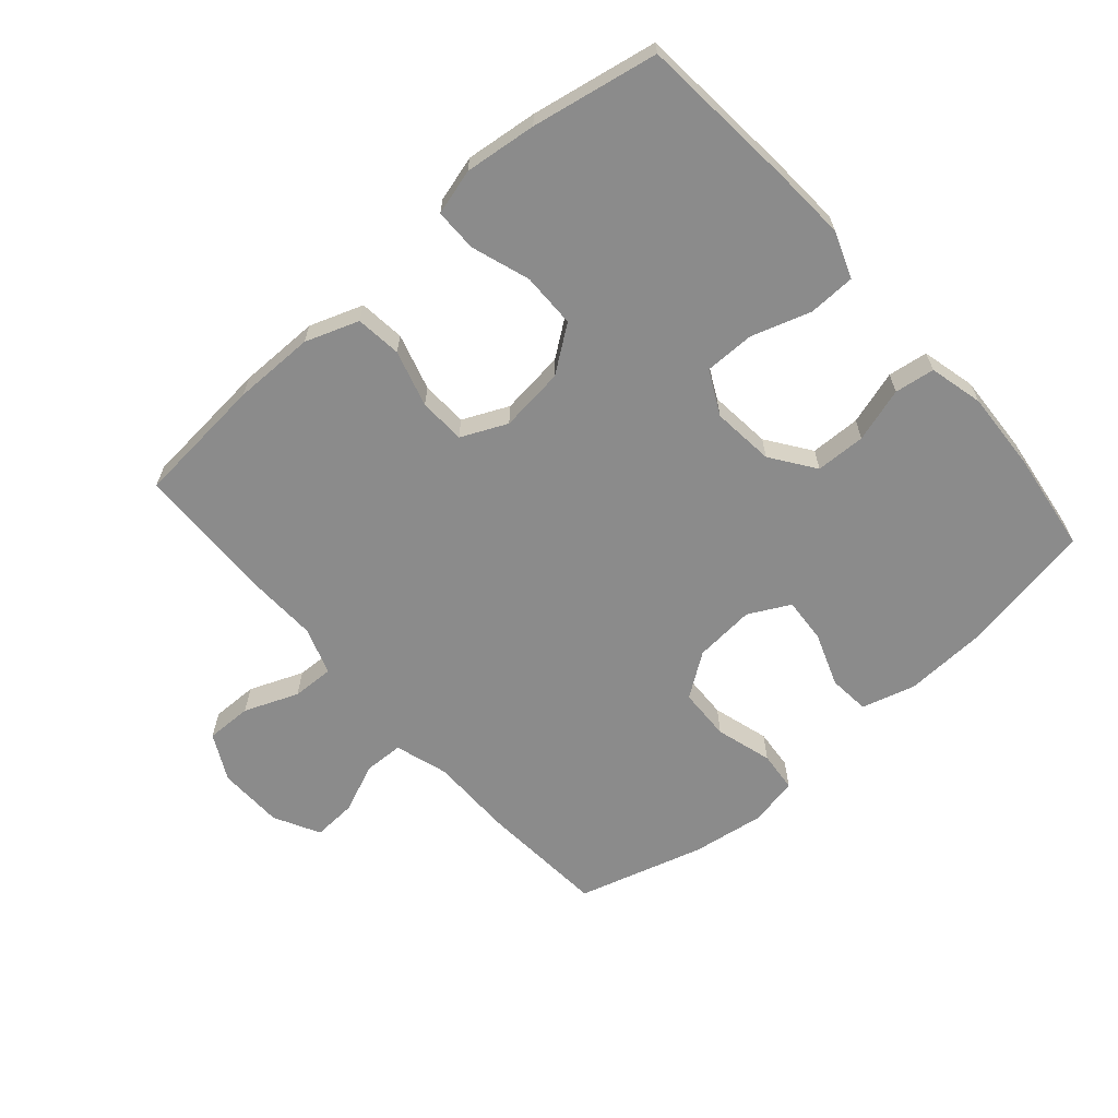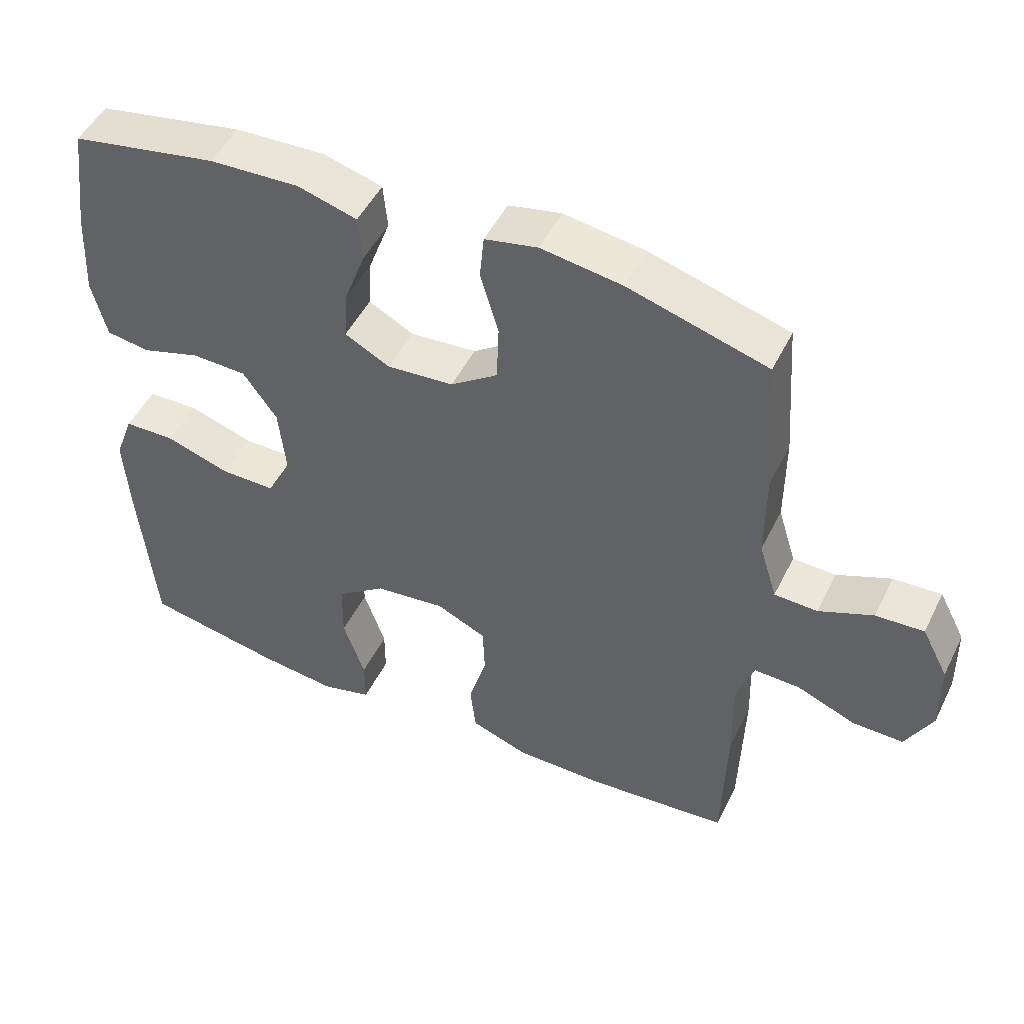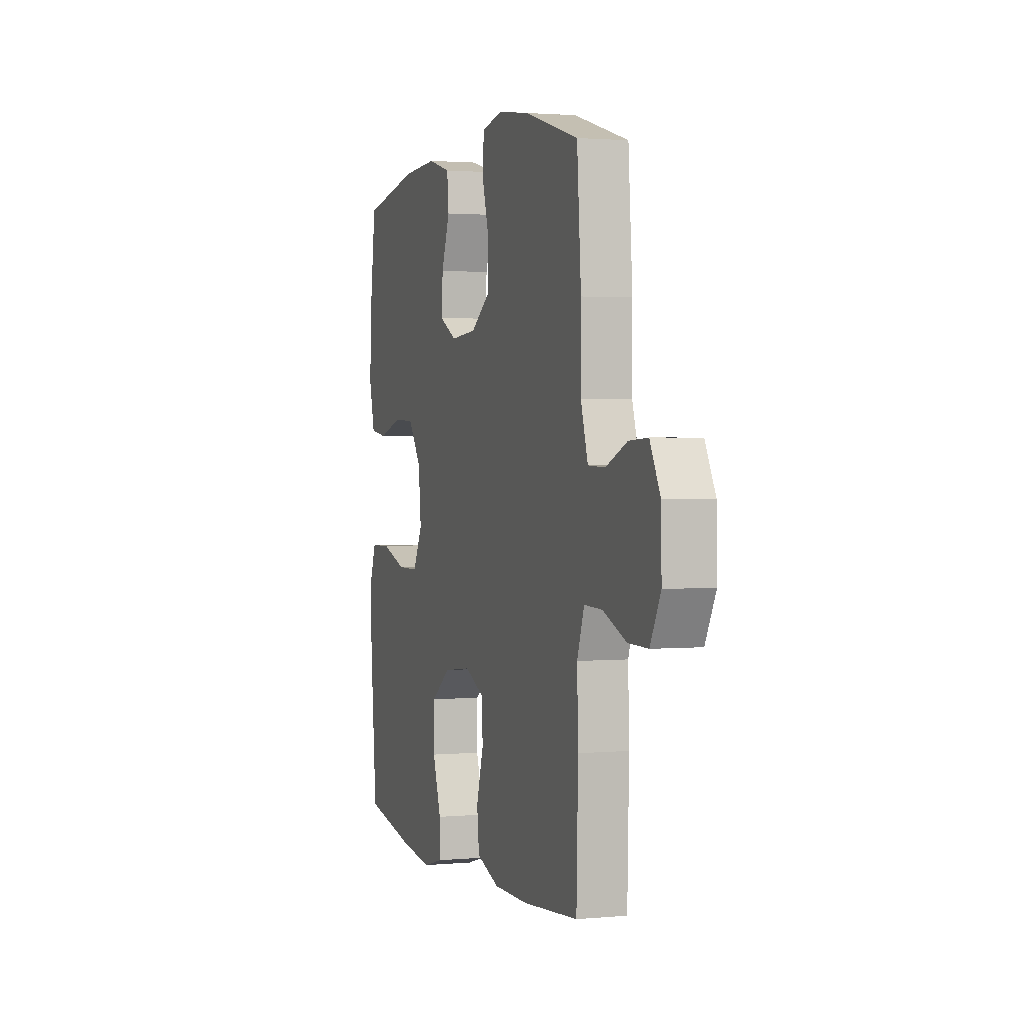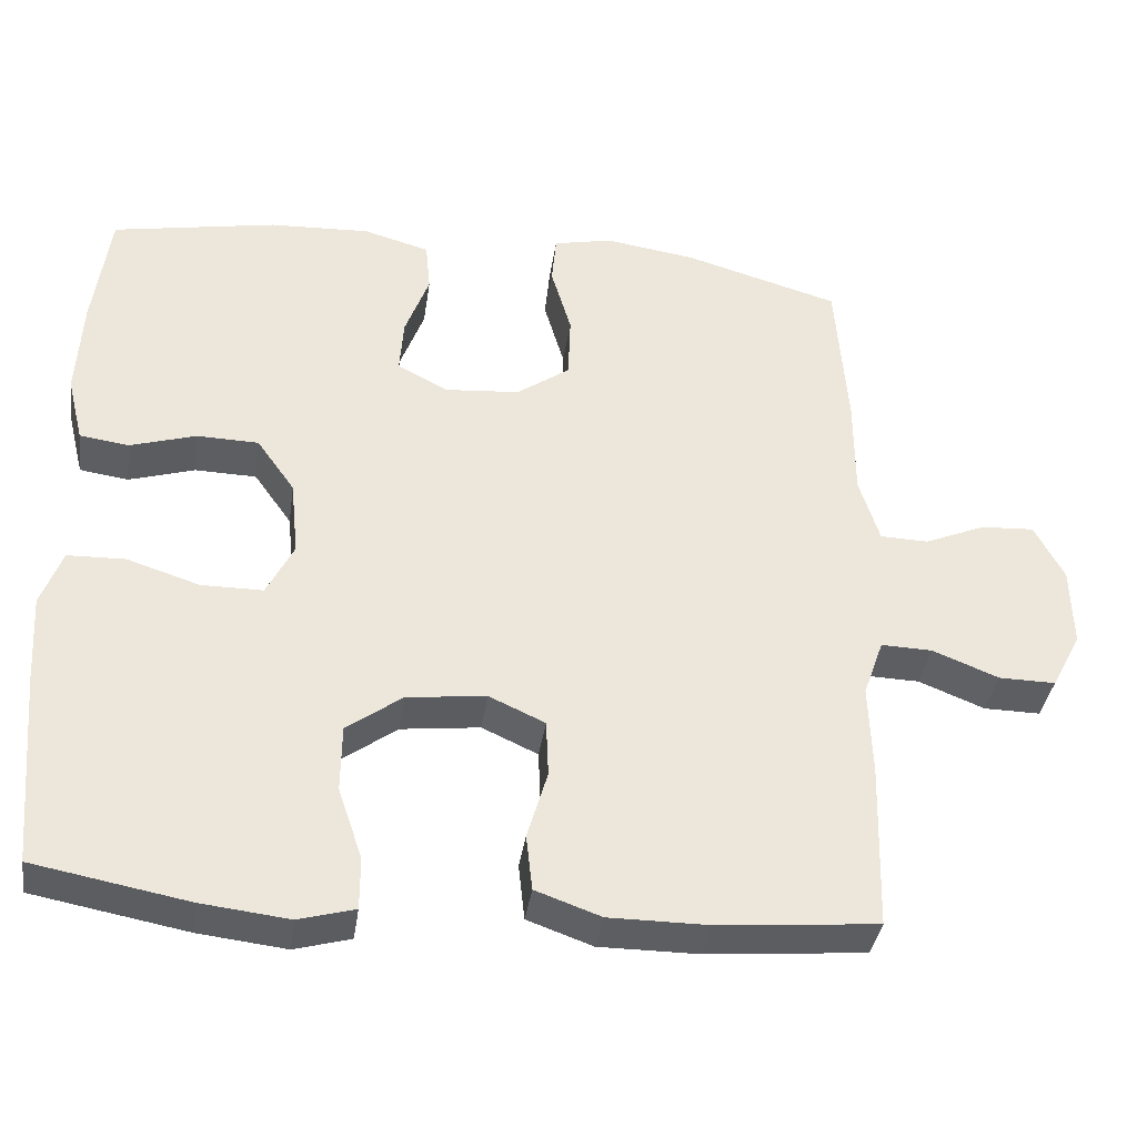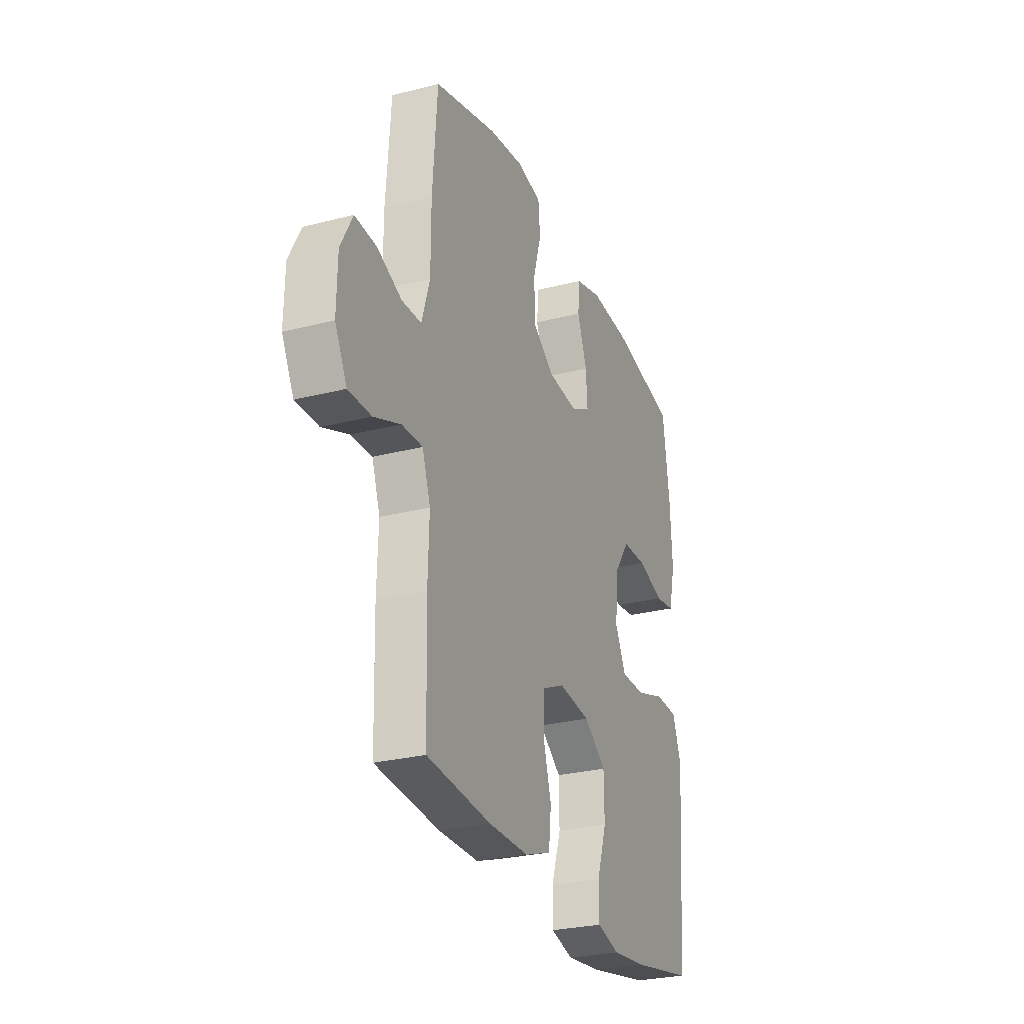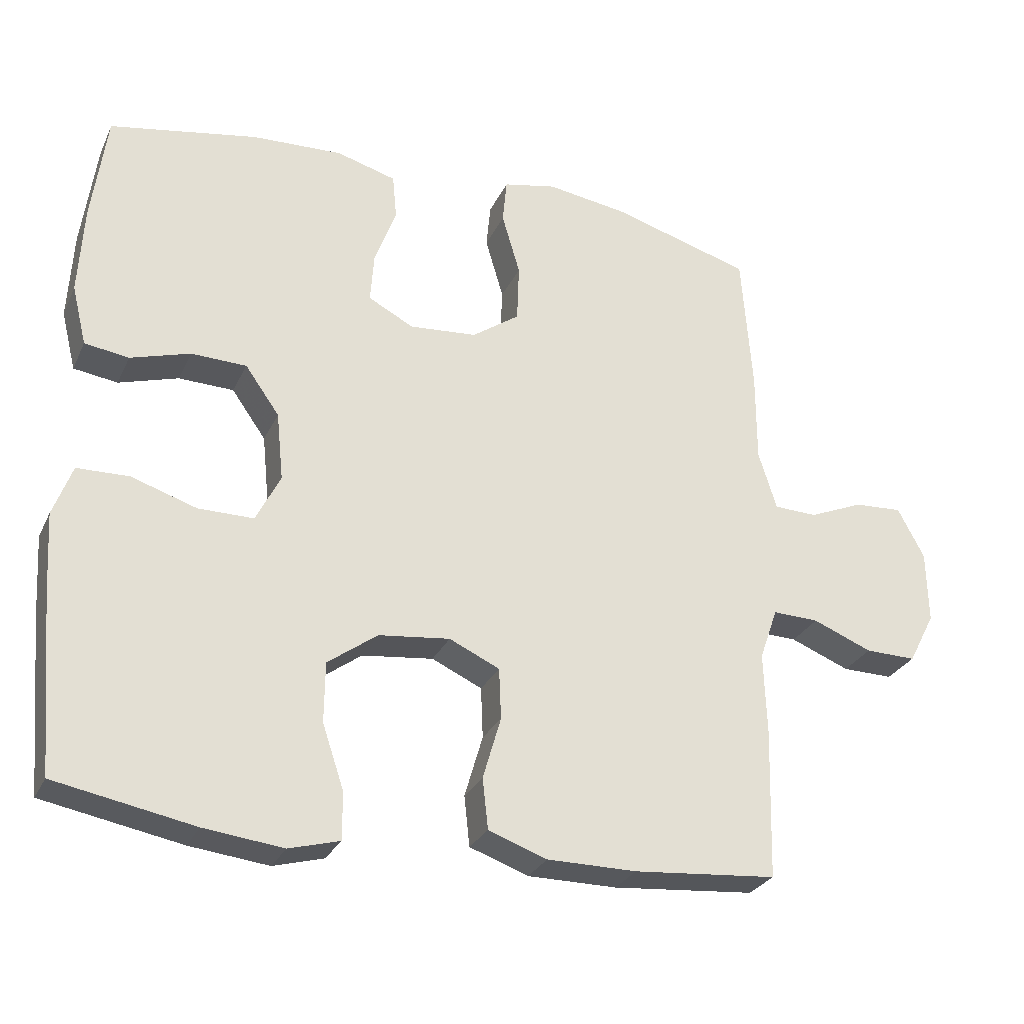
<metadata>
{"format":"obj","ext":"obj","renderer":"f3d","projection":"perspective","resolution":1024,"background":"white","views":[{"elev":-63.9,"azim":-138.8,"up":"+Y"},{"elev":49.1,"azim":25.7,"up":"+Z"},{"elev":1.8,"azim":71.7,"up":"+Z"},{"elev":-37.3,"azim":-8.2,"up":"+Z"},{"elev":-27.4,"azim":111.5,"up":"+Z"},{"elev":-28.2,"azim":-21.3,"up":"+Z"}]}
</metadata>
<code>
v 0.5 0.07 -0.5
v 0.295 0.07 -0.518
v 0.167 0.07 -0.518
v 0.083 0.07 -0.488
v 0.075 0.07 -0.416
v 0.101 0.07 -0.327
v 0.098 0.07 -0.254
v 0.026 0.07 -0.221
v -0.076 0.07 -0.233
v -0.147 0.07 -0.285
v -0.148 0.07 -0.371
v -0.117 0.07 -0.463
v -0.117 0.07 -0.53
v -0.189 0.07 -0.55
v -0.302 0.07 -0.537
v -0.5 0.07 -0.5
v -0.522 0.07 -0.25
v -0.529 0.07 -0.135
v -0.502 0.07 -0.062
v -0.428 0.07 -0.06
v -0.335 0.07 -0.09
v -0.256 0.07 -0.09
v -0.221 0.07 -0.021
v -0.231 0.07 0.077
v -0.28 0.07 0.146
v -0.359 0.07 0.148
v -0.444 0.07 0.122
v -0.507 0.07 0.131
v -0.528 0.07 0.216
v -0.521 0.07 0.344
v -0.5 0.07 0.5
v -0.289 0.07 0.539
v -0.159 0.07 0.545
v -0.074 0.07 0.521
v -0.068 0.07 0.456
v -0.099 0.07 0.372
v -0.104 0.07 0.301
v -0.039 0.07 0.267
v 0.057 0.07 0.275
v 0.125 0.07 0.323
v 0.128 0.07 0.406
v 0.102 0.07 0.495
v 0.108 0.07 0.559
v 0.184 0.07 0.575
v 0.3 0.07 0.558
v 0.5 0.07 0.5
v 0.515 0.07 0.298
v 0.515 0.07 0.168
v 0.541 0.07 0.084
v 0.603 0.07 0.082
v 0.681 0.07 0.115
v 0.75 0.07 0.119
v 0.788 0.07 0.047
v 0.79 0.07 -0.057
v 0.752 0.07 -0.13
v 0.679 0.07 -0.129
v 0.594 0.07 -0.095
v 0.528 0.07 -0.093
v 0.502 0.07 -0.167
v 0.506 0.07 -0.285
v 0.5 0 -0.5
v 0.295 0 -0.518
v 0.167 0 -0.518
v 0.083 0 -0.488
v 0.075 0 -0.416
v 0.101 0 -0.327
v 0.098 0 -0.254
v 0.026 0 -0.221
v -0.076 0 -0.233
v -0.147 0 -0.285
v -0.148 0 -0.371
v -0.117 0 -0.463
v -0.117 0 -0.53
v -0.189 0 -0.55
v -0.302 0 -0.537
v -0.5 0 -0.5
v -0.522 0 -0.25
v -0.529 0 -0.135
v -0.502 0 -0.062
v -0.428 0 -0.06
v -0.335 0 -0.09
v -0.256 0 -0.09
v -0.221 0 -0.021
v -0.231 0 0.077
v -0.28 0 0.146
v -0.359 0 0.148
v -0.444 0 0.122
v -0.507 0 0.131
v -0.528 0 0.216
v -0.521 0 0.344
v -0.5 0 0.5
v -0.289 0 0.539
v -0.159 0 0.545
v -0.074 0 0.521
v -0.068 0 0.456
v -0.099 0 0.372
v -0.104 0 0.301
v -0.039 0 0.267
v 0.057 0 0.275
v 0.125 0 0.323
v 0.128 0 0.406
v 0.102 0 0.495
v 0.108 0 0.559
v 0.184 0 0.575
v 0.3 0 0.558
v 0.5 0 0.5
v 0.515 0 0.298
v 0.515 0 0.168
v 0.541 0 0.084
v 0.603 0 0.082
v 0.681 0 0.115
v 0.75 0 0.119
v 0.788 0 0.047
v 0.79 0 -0.057
v 0.752 0 -0.13
v 0.679 0 -0.129
v 0.594 0 -0.095
v 0.528 0 -0.093
v 0.502 0 -0.167
v 0.506 0 -0.285
f 4 5 6
f 3 4 6
f 2 3 6
f 1 2 6
f 60 1 6
f 59 60 6
f 58 59 6 7
f 55 56 57
f 54 55 57
f 53 54 57
f 52 53 57
f 51 52 57
f 50 51 57
f 49 50 57 58
f 58 7 8
f 49 58 8
f 48 49 8
f 46 47 48
f 45 46 48
f 44 45 48
f 43 44 48
f 42 43 48
f 41 42 48
f 40 41 48
f 48 8 9
f 40 48 9
f 39 40 9
f 34 35 36
f 33 34 36
f 32 33 36
f 31 32 36
f 30 31 36
f 29 30 36
f 28 29 36
f 27 28 36
f 26 27 36
f 25 26 36 37
f 24 25 37 38
f 19 20 21
f 18 19 21
f 17 18 21
f 16 17 21
f 15 16 21
f 14 15 21
f 13 14 21
f 12 13 21
f 11 12 21
f 10 11 21 22
f 39 9 10
f 38 39 10
f 24 38 10
f 23 24 10
f 10 22 23
f 66 65 64
f 66 64 63
f 66 63 62
f 66 62 61
f 66 61 120
f 66 120 119
f 67 66 119 118
f 117 116 115
f 117 115 114
f 117 114 113
f 117 113 112
f 117 112 111
f 117 111 110
f 118 117 110 109
f 68 67 118
f 68 118 109
f 68 109 108
f 108 107 106
f 108 106 105
f 108 105 104
f 108 104 103
f 108 103 102
f 108 102 101
f 108 101 100
f 69 68 108
f 69 108 100
f 69 100 99
f 96 95 94
f 96 94 93
f 96 93 92
f 96 92 91
f 96 91 90
f 96 90 89
f 96 89 88
f 96 88 87
f 96 87 86
f 97 96 86 85
f 98 97 85 84
f 81 80 79
f 81 79 78
f 81 78 77
f 81 77 76
f 81 76 75
f 81 75 74
f 81 74 73
f 81 73 72
f 81 72 71
f 82 81 71 70
f 70 69 99
f 70 99 98
f 70 98 84
f 70 84 83
f 83 82 70
f 1 61 62 2
f 2 62 63 3
f 3 63 64 4
f 4 64 65 5
f 5 65 66 6
f 6 66 67 7
f 7 67 68 8
f 8 68 69 9
f 9 69 70 10
f 10 70 71 11
f 11 71 72 12
f 12 72 73 13
f 13 73 74 14
f 14 74 75 15
f 15 75 76 16
f 16 76 77 17
f 17 77 78 18
f 18 78 79 19
f 19 79 80 20
f 20 80 81 21
f 21 81 82 22
f 22 82 83 23
f 23 83 84 24
f 24 84 85 25
f 25 85 86 26
f 26 86 87 27
f 27 87 88 28
f 28 88 89 29
f 29 89 90 30
f 30 90 91 31
f 31 91 92 32
f 32 92 93 33
f 33 93 94 34
f 34 94 95 35
f 35 95 96 36
f 36 96 97 37
f 37 97 98 38
f 38 98 99 39
f 39 99 100 40
f 40 100 101 41
f 41 101 102 42
f 42 102 103 43
f 43 103 104 44
f 44 104 105 45
f 45 105 106 46
f 46 106 107 47
f 47 107 108 48
f 48 108 109 49
f 49 109 110 50
f 50 110 111 51
f 51 111 112 52
f 52 112 113 53
f 53 113 114 54
f 54 114 115 55
f 55 115 116 56
f 56 116 117 57
f 57 117 118 58
f 58 118 119 59
f 59 119 120 60
f 60 120 61 1

</code>
